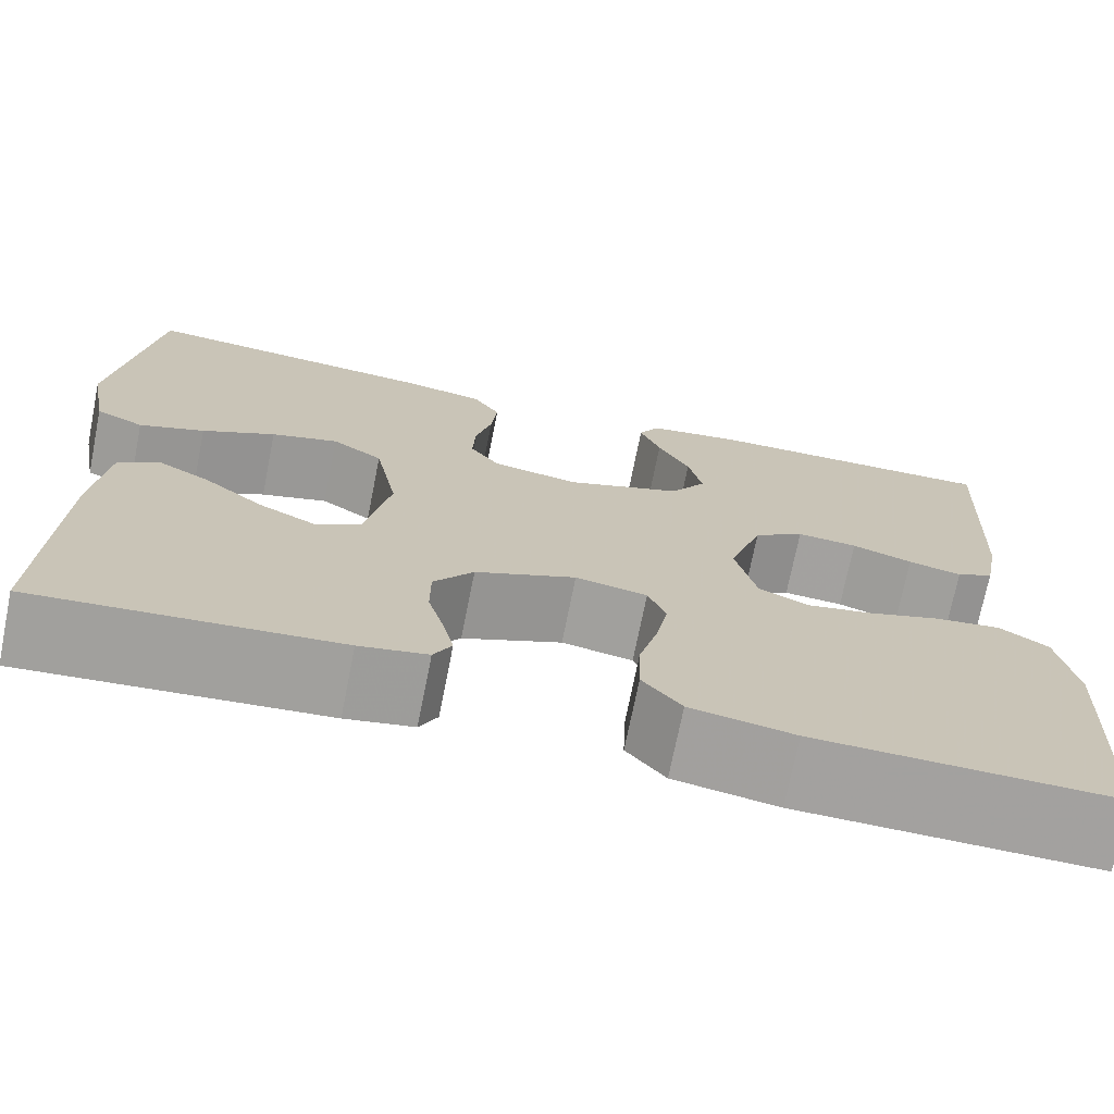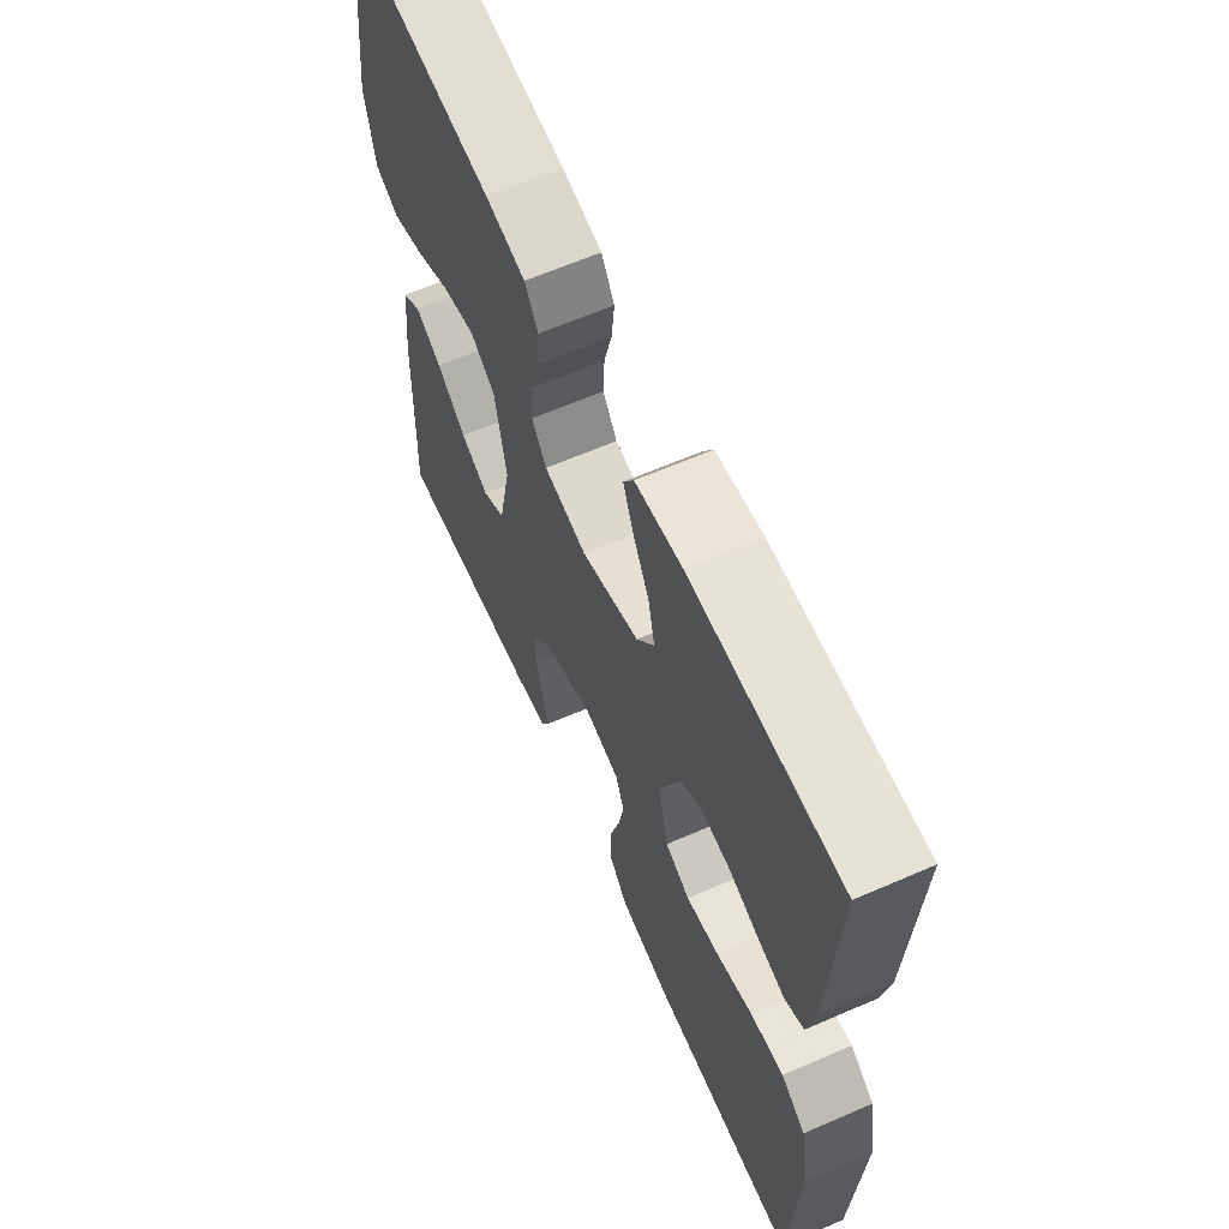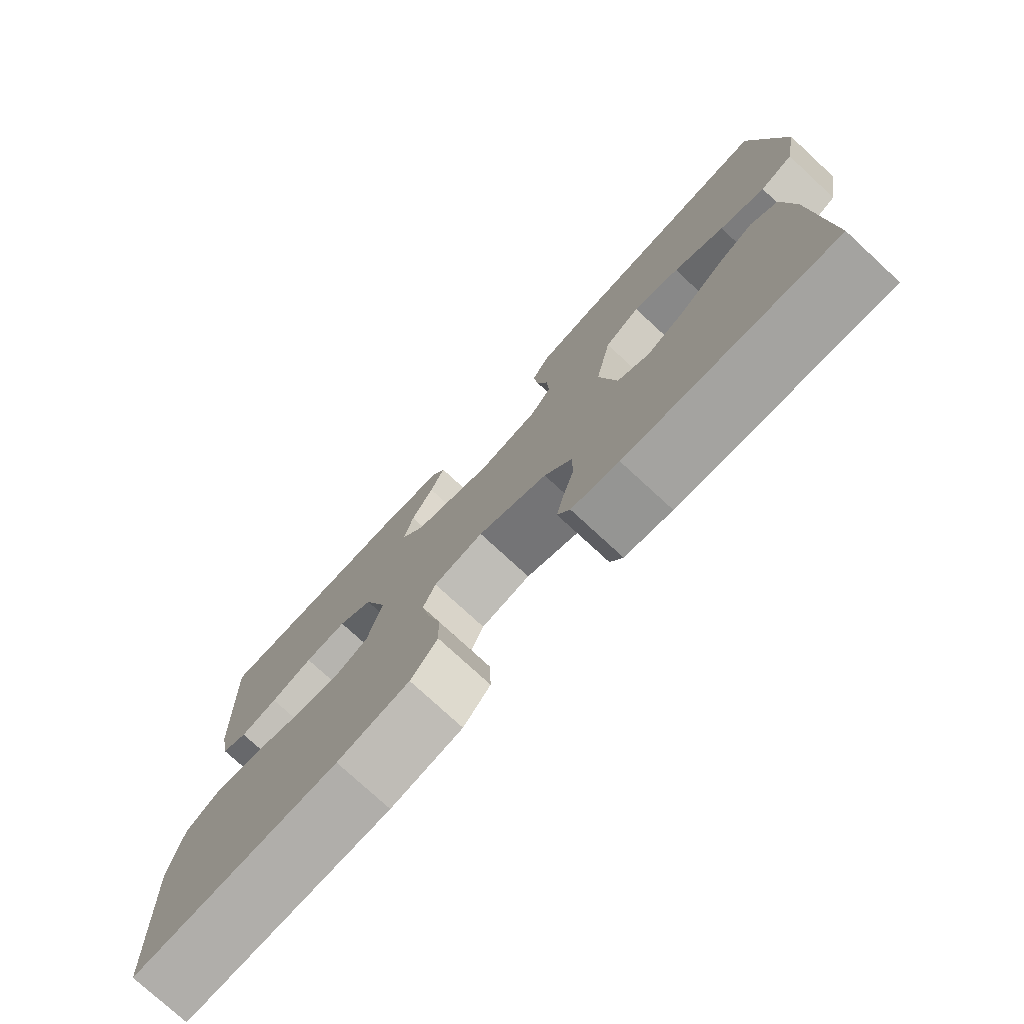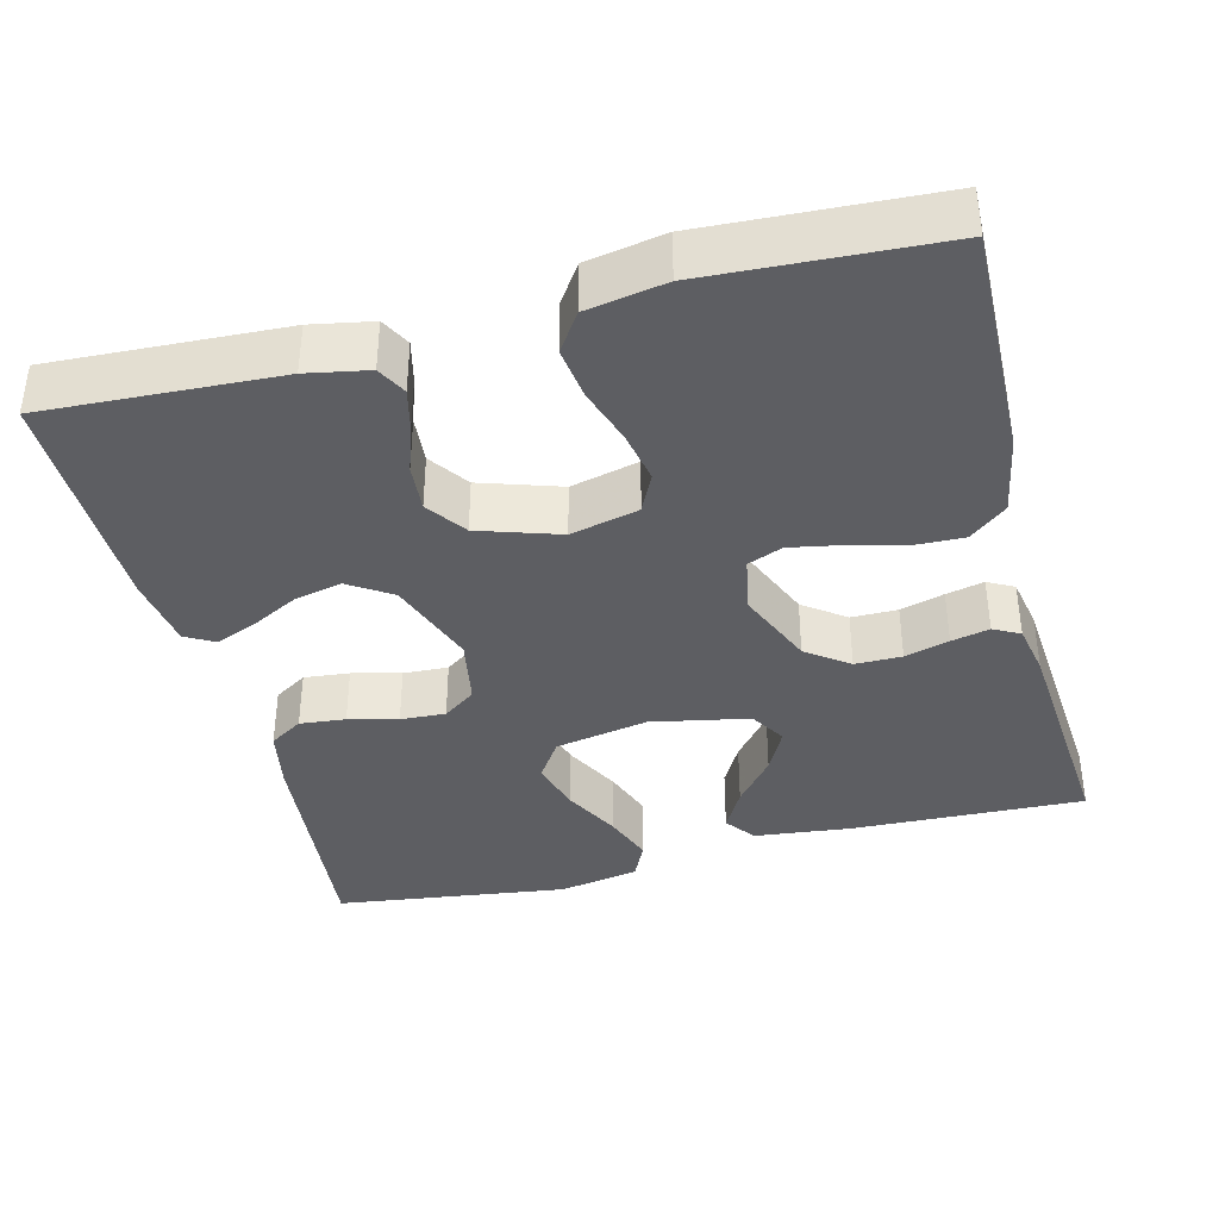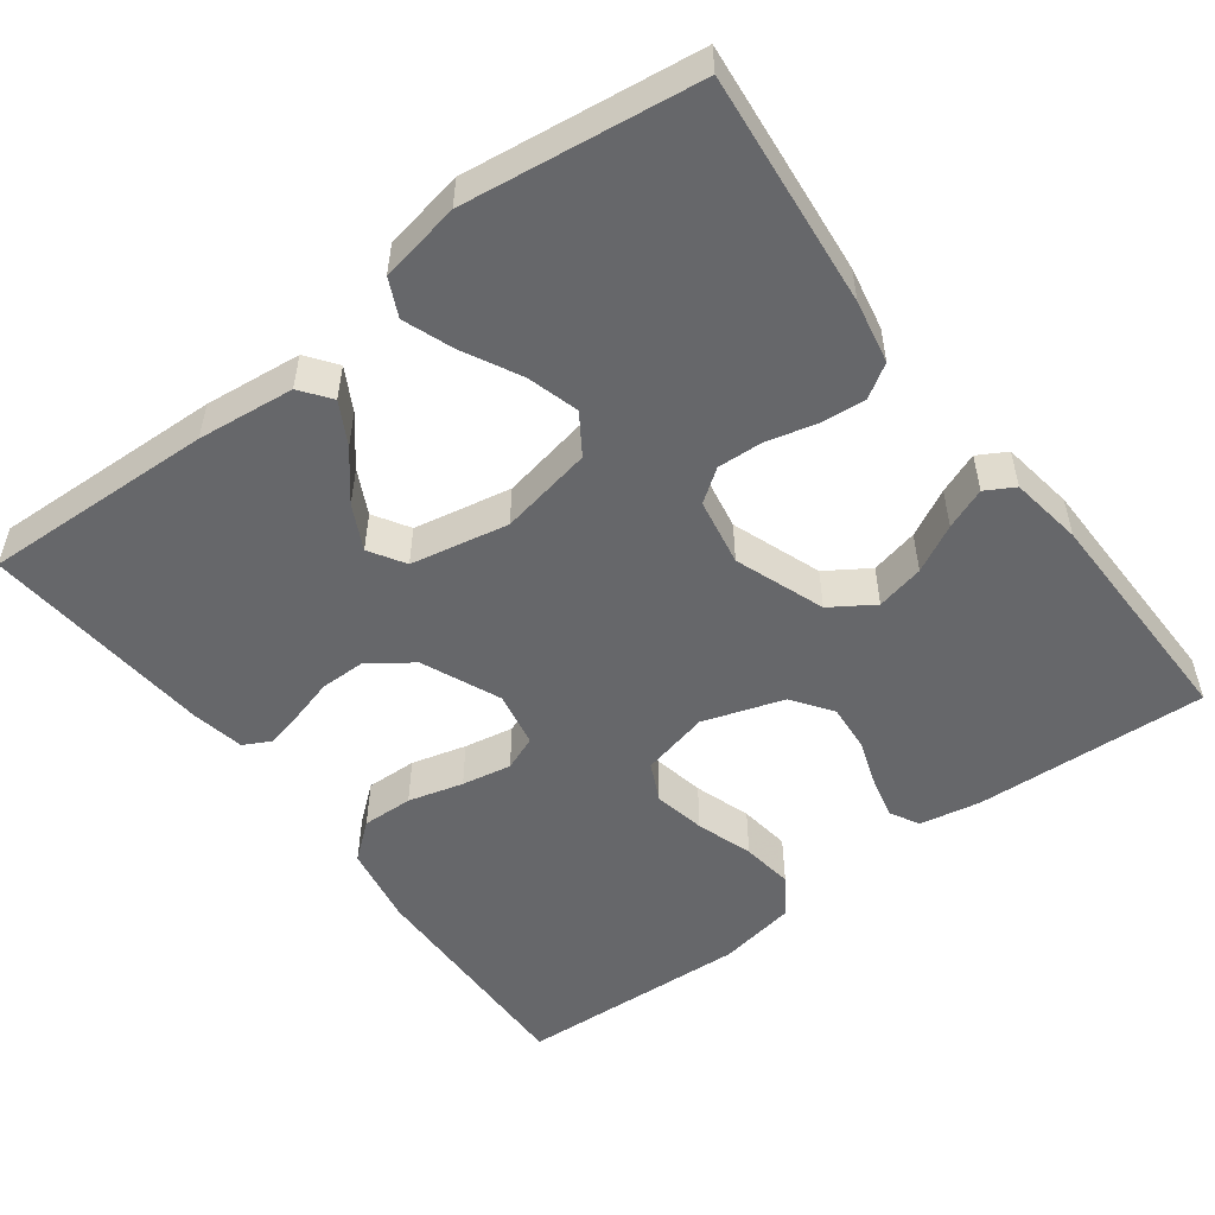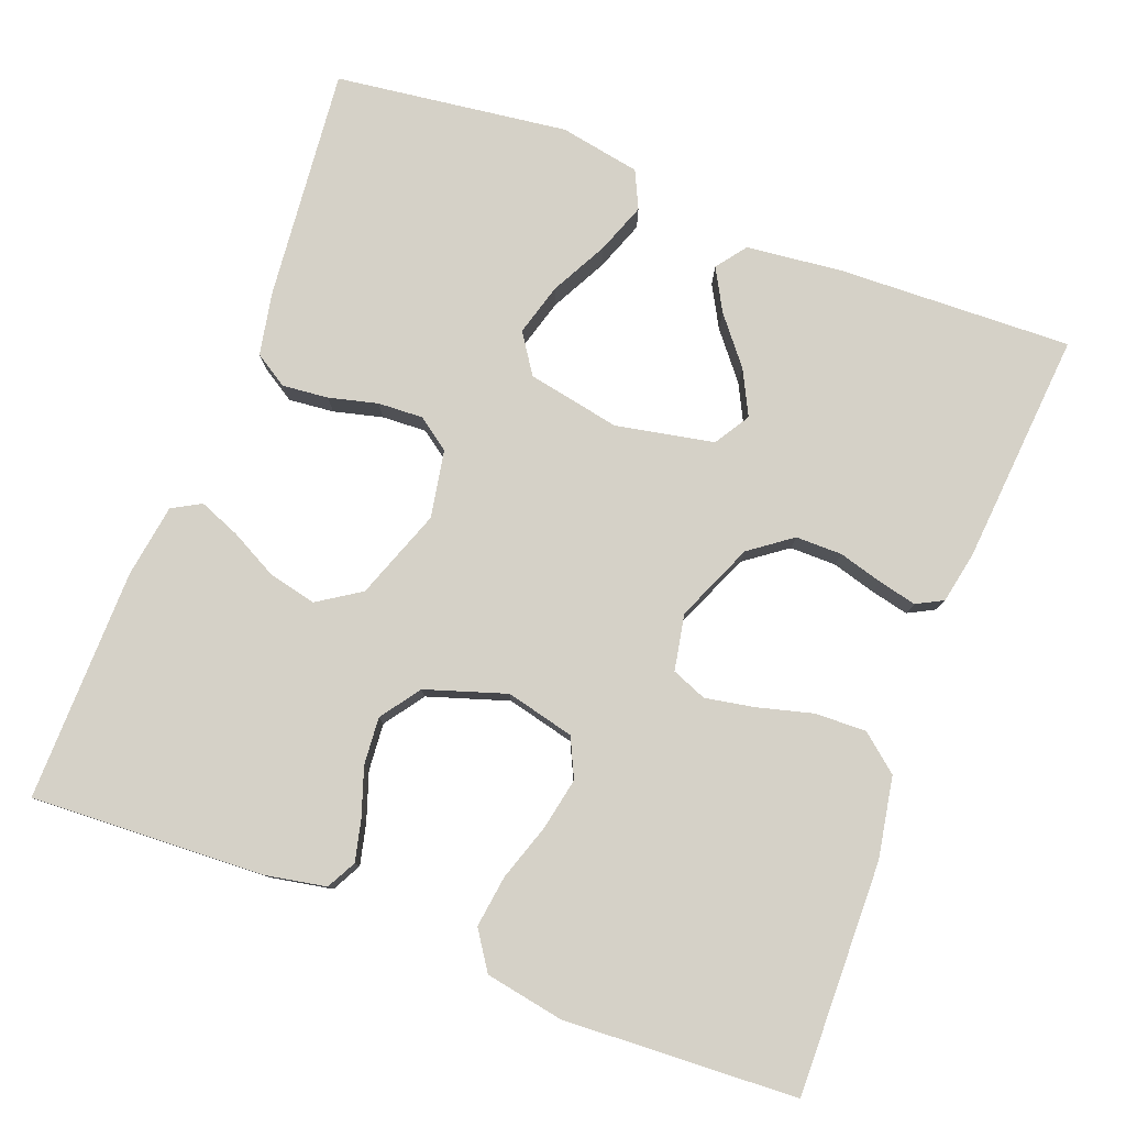
<metadata>
{"format":"obj","ext":"obj","renderer":"f3d","projection":"perspective","resolution":1024,"background":"white","views":[{"elev":-72.2,"azim":-11.3,"up":"+Z"},{"elev":63.5,"azim":66.3,"up":"+Z"},{"elev":-76.7,"azim":-132.7,"up":"+Z"},{"elev":-38.3,"azim":104.4,"up":"+Y"},{"elev":-52.2,"azim":-53.0,"up":"+Y"},{"elev":79.3,"azim":111.0,"up":"+Y"}]}
</metadata>
<code>
v -0.5 0.07 -0.5
v -0.489 0.07 -0.2
v -0.475 0.07 -0.075
v -0.436 0.07 -0.046
v -0.382 0.07 -0.076
v -0.322 0.07 -0.125
v -0.265 0.07 -0.154
v -0.219 0.07 -0.126
v -0.194 0.07 0
v -0.217 0.07 0.12
v -0.268 0.07 0.154
v -0.335 0.07 0.135
v -0.408 0.07 0.097
v -0.473 0.07 0.073
v -0.521 0.07 0.096
v -0.54 0.07 0.2
v -0.5 0.07 0.5
v -0.2 0.07 0.47
v -0.119 0.07 0.454
v -0.092 0.07 0.411
v -0.098 0.07 0.352
v -0.114 0.07 0.289
v -0.117 0.07 0.231
v -0.087 0.07 0.189
v 0 0.07 0.173
v 0.116 0.07 0.215
v 0.152 0.07 0.27
v 0.138 0.07 0.332
v 0.106 0.07 0.393
v 0.085 0.07 0.446
v 0.106 0.07 0.483
v 0.2 0.07 0.497
v 0.5 0.07 0.5
v 0.485 0.07 0.2
v 0.47 0.07 0.121
v 0.432 0.07 0.101
v 0.378 0.07 0.114
v 0.317 0.07 0.135
v 0.256 0.07 0.14
v 0.205 0.07 0.104
v 0.171 0.07 0
v 0.192 0.07 -0.088
v 0.242 0.07 -0.112
v 0.309 0.07 -0.099
v 0.382 0.07 -0.075
v 0.449 0.07 -0.066
v 0.498 0.07 -0.099
v 0.516 0.07 -0.2
v 0.5 0.07 -0.5
v 0.2 0.07 -0.493
v 0.096 0.07 -0.474
v 0.057 0.07 -0.426
v 0.059 0.07 -0.36
v 0.078 0.07 -0.289
v 0.09 0.07 -0.225
v 0.072 0.07 -0.18
v 0 0.07 -0.166
v -0.101 0.07 -0.209
v -0.141 0.07 -0.263
v -0.141 0.07 -0.323
v -0.125 0.07 -0.38
v -0.114 0.07 -0.429
v -0.132 0.07 -0.463
v -0.2 0.07 -0.476
v -0.5 0 -0.5
v -0.489 0 -0.2
v -0.475 0 -0.075
v -0.436 0 -0.046
v -0.382 0 -0.076
v -0.322 0 -0.125
v -0.265 0 -0.154
v -0.219 0 -0.126
v -0.194 0 0
v -0.217 0 0.12
v -0.268 0 0.154
v -0.335 0 0.135
v -0.408 0 0.097
v -0.473 0 0.073
v -0.521 0 0.096
v -0.54 0 0.2
v -0.5 0 0.5
v -0.2 0 0.47
v -0.119 0 0.454
v -0.092 0 0.411
v -0.098 0 0.352
v -0.114 0 0.289
v -0.117 0 0.231
v -0.087 0 0.189
v 0 0 0.173
v 0.116 0 0.215
v 0.152 0 0.27
v 0.138 0 0.332
v 0.106 0 0.393
v 0.085 0 0.446
v 0.106 0 0.483
v 0.2 0 0.497
v 0.5 0 0.5
v 0.485 0 0.2
v 0.47 0 0.121
v 0.432 0 0.101
v 0.378 0 0.114
v 0.317 0 0.135
v 0.256 0 0.14
v 0.205 0 0.104
v 0.171 0 0
v 0.192 0 -0.088
v 0.242 0 -0.112
v 0.309 0 -0.099
v 0.382 0 -0.075
v 0.449 0 -0.066
v 0.498 0 -0.099
v 0.516 0 -0.2
v 0.5 0 -0.5
v 0.2 0 -0.493
v 0.096 0 -0.474
v 0.057 0 -0.426
v 0.059 0 -0.36
v 0.078 0 -0.289
v 0.09 0 -0.225
v 0.072 0 -0.18
v 0 0 -0.166
v -0.101 0 -0.209
v -0.141 0 -0.263
v -0.141 0 -0.323
v -0.125 0 -0.38
v -0.114 0 -0.429
v -0.132 0 -0.463
v -0.2 0 -0.476
f 4 5 6
f 3 4 6
f 2 3 6
f 1 2 6
f 64 1 6
f 63 64 6
f 62 63 6
f 61 62 6
f 60 61 6
f 59 60 6 7
f 58 59 7 8
f 57 58 8 9
f 56 57 9 10
f 52 53 54
f 51 52 54
f 50 51 54
f 49 50 54
f 48 49 54
f 47 48 54
f 46 47 54
f 45 46 54
f 44 45 54
f 43 44 54 55
f 42 43 55 56
f 36 37 38
f 35 36 38
f 34 35 38
f 33 34 38
f 32 33 38
f 31 32 38
f 30 31 38
f 29 30 38
f 28 29 38
f 27 28 38 39
f 26 27 39 40
f 20 21 22
f 19 20 22
f 18 19 22
f 17 18 22
f 16 17 22
f 15 16 22
f 14 15 22
f 13 14 22
f 12 13 22
f 11 12 22 23
f 10 11 23 24
f 10 24 25
f 56 10 25
f 42 56 25
f 41 42 25
f 25 26 40 41
f 70 69 68
f 70 68 67
f 70 67 66
f 70 66 65
f 70 65 128
f 70 128 127
f 70 127 126
f 70 126 125
f 70 125 124
f 71 70 124 123
f 72 71 123 122
f 73 72 122 121
f 74 73 121 120
f 118 117 116
f 118 116 115
f 118 115 114
f 118 114 113
f 118 113 112
f 118 112 111
f 118 111 110
f 118 110 109
f 118 109 108
f 119 118 108 107
f 120 119 107 106
f 102 101 100
f 102 100 99
f 102 99 98
f 102 98 97
f 102 97 96
f 102 96 95
f 102 95 94
f 102 94 93
f 102 93 92
f 103 102 92 91
f 104 103 91 90
f 86 85 84
f 86 84 83
f 86 83 82
f 86 82 81
f 86 81 80
f 86 80 79
f 86 79 78
f 86 78 77
f 86 77 76
f 87 86 76 75
f 88 87 75 74
f 89 88 74
f 89 74 120
f 89 120 106
f 89 106 105
f 105 104 90 89
f 1 65 66 2
f 2 66 67 3
f 3 67 68 4
f 4 68 69 5
f 5 69 70 6
f 6 70 71 7
f 7 71 72 8
f 8 72 73 9
f 9 73 74 10
f 10 74 75 11
f 11 75 76 12
f 12 76 77 13
f 13 77 78 14
f 14 78 79 15
f 15 79 80 16
f 16 80 81 17
f 17 81 82 18
f 18 82 83 19
f 19 83 84 20
f 20 84 85 21
f 21 85 86 22
f 22 86 87 23
f 23 87 88 24
f 24 88 89 25
f 25 89 90 26
f 26 90 91 27
f 27 91 92 28
f 28 92 93 29
f 29 93 94 30
f 30 94 95 31
f 31 95 96 32
f 32 96 97 33
f 33 97 98 34
f 34 98 99 35
f 35 99 100 36
f 36 100 101 37
f 37 101 102 38
f 38 102 103 39
f 39 103 104 40
f 40 104 105 41
f 41 105 106 42
f 42 106 107 43
f 43 107 108 44
f 44 108 109 45
f 45 109 110 46
f 46 110 111 47
f 47 111 112 48
f 48 112 113 49
f 49 113 114 50
f 50 114 115 51
f 51 115 116 52
f 52 116 117 53
f 53 117 118 54
f 54 118 119 55
f 55 119 120 56
f 56 120 121 57
f 57 121 122 58
f 58 122 123 59
f 59 123 124 60
f 60 124 125 61
f 61 125 126 62
f 62 126 127 63
f 63 127 128 64
f 64 128 65 1

</code>
